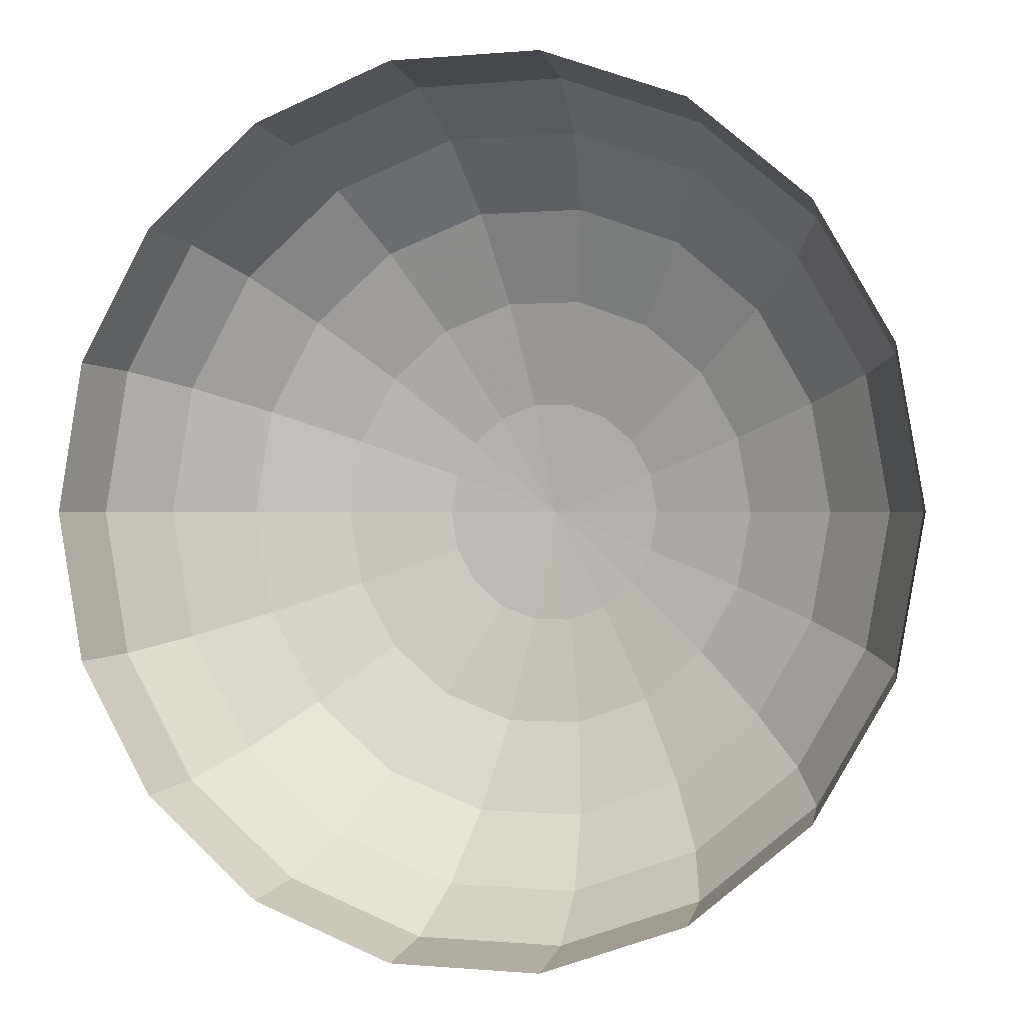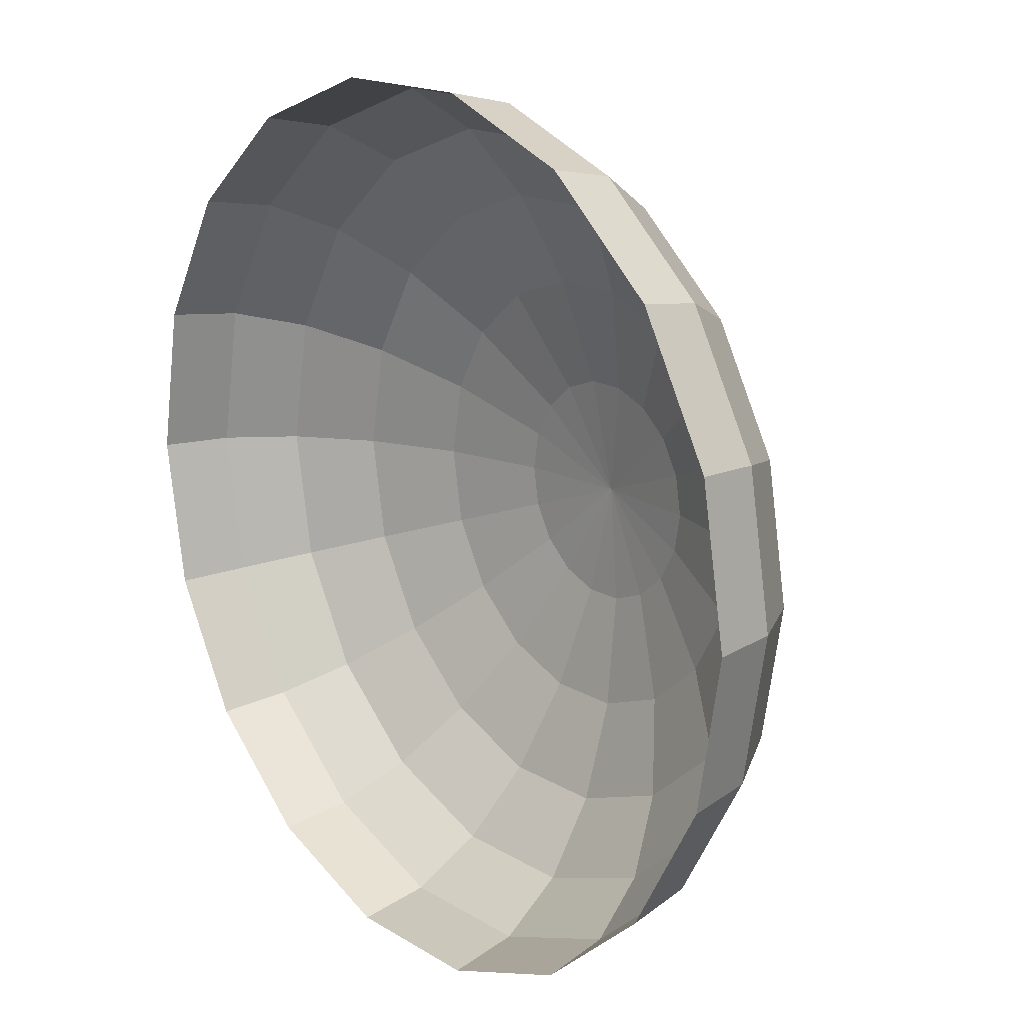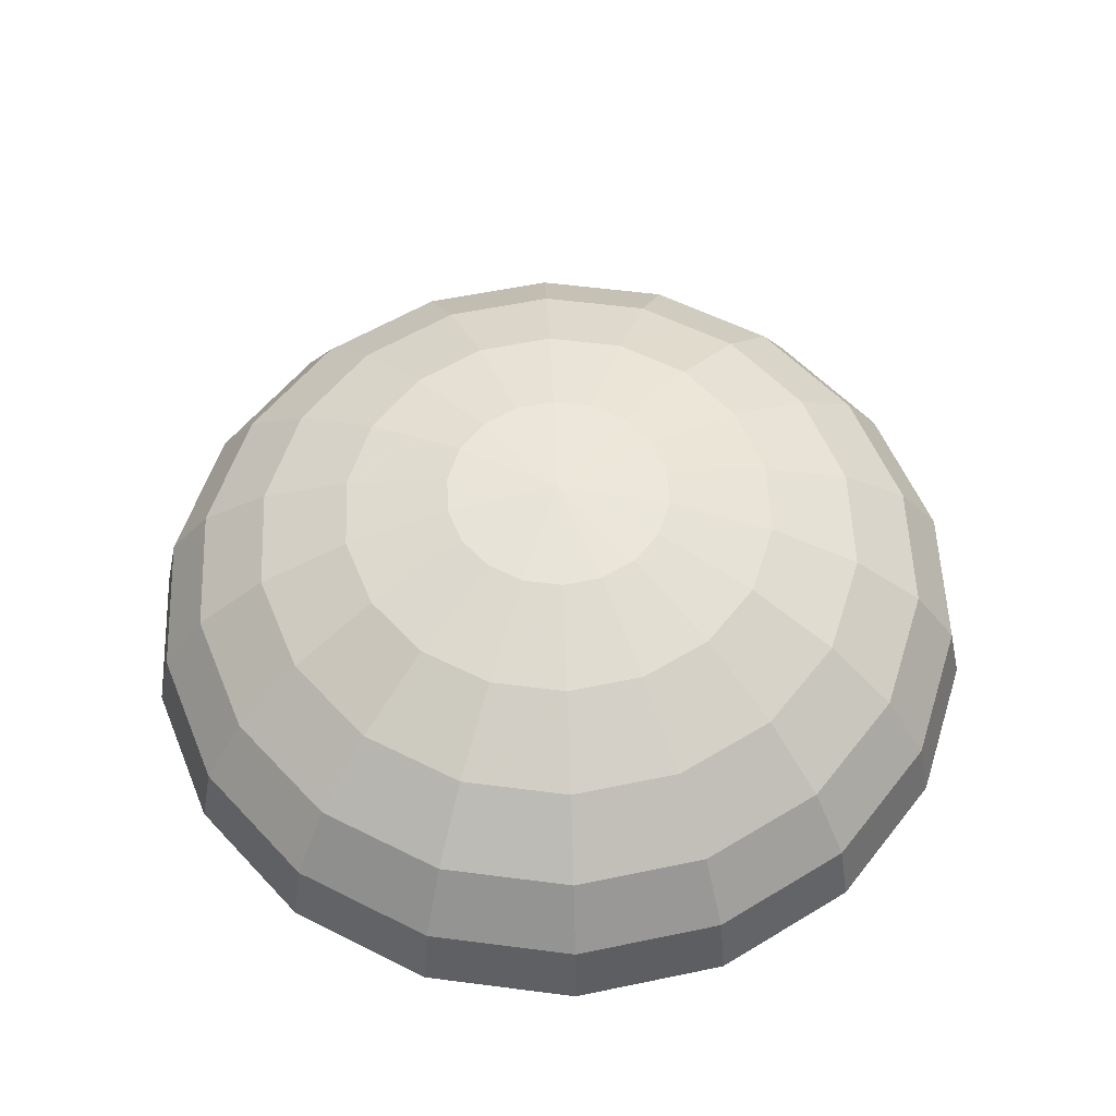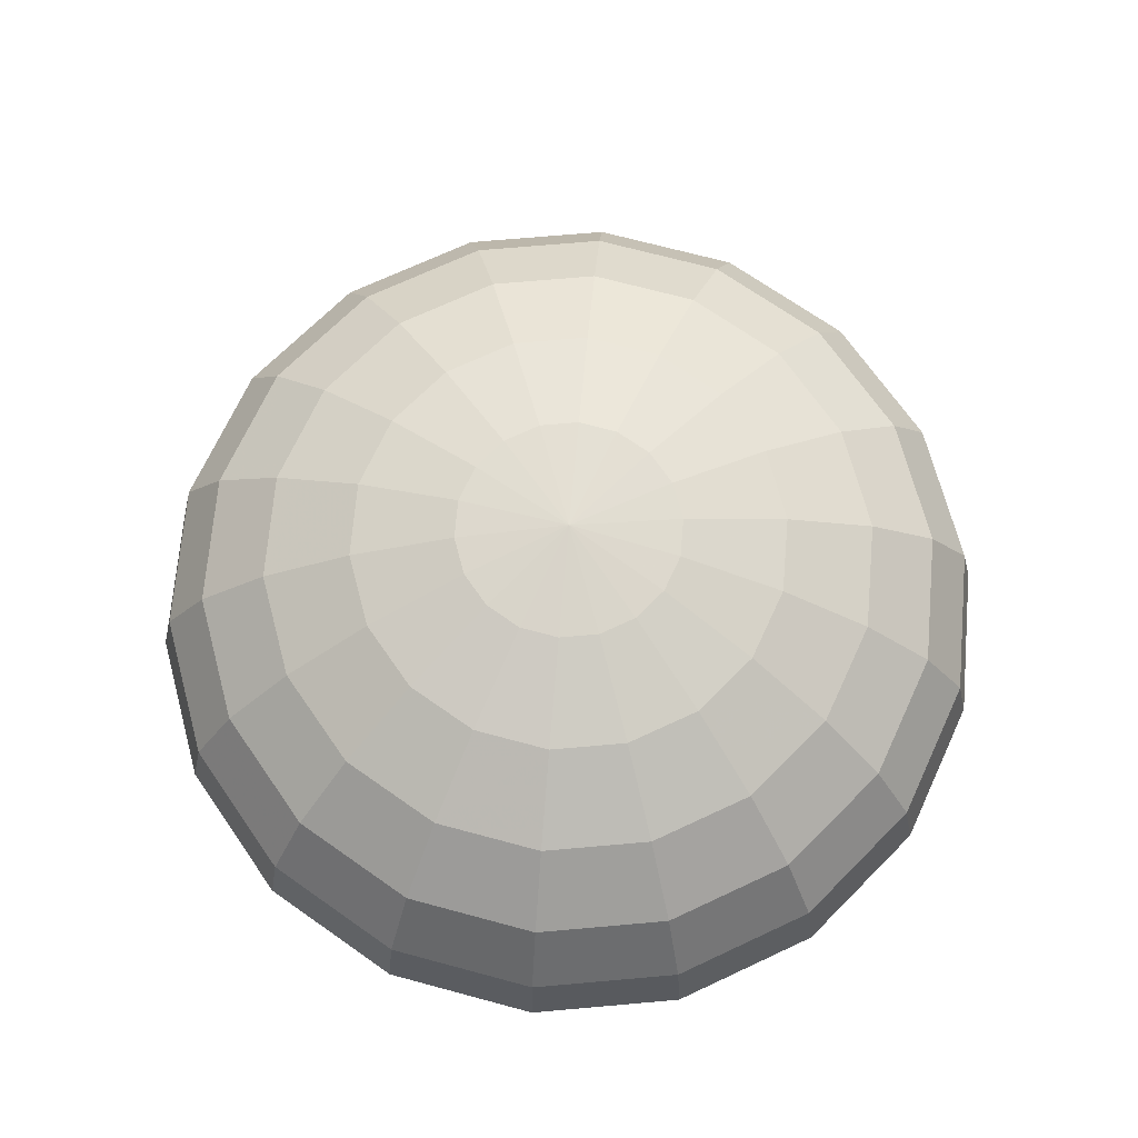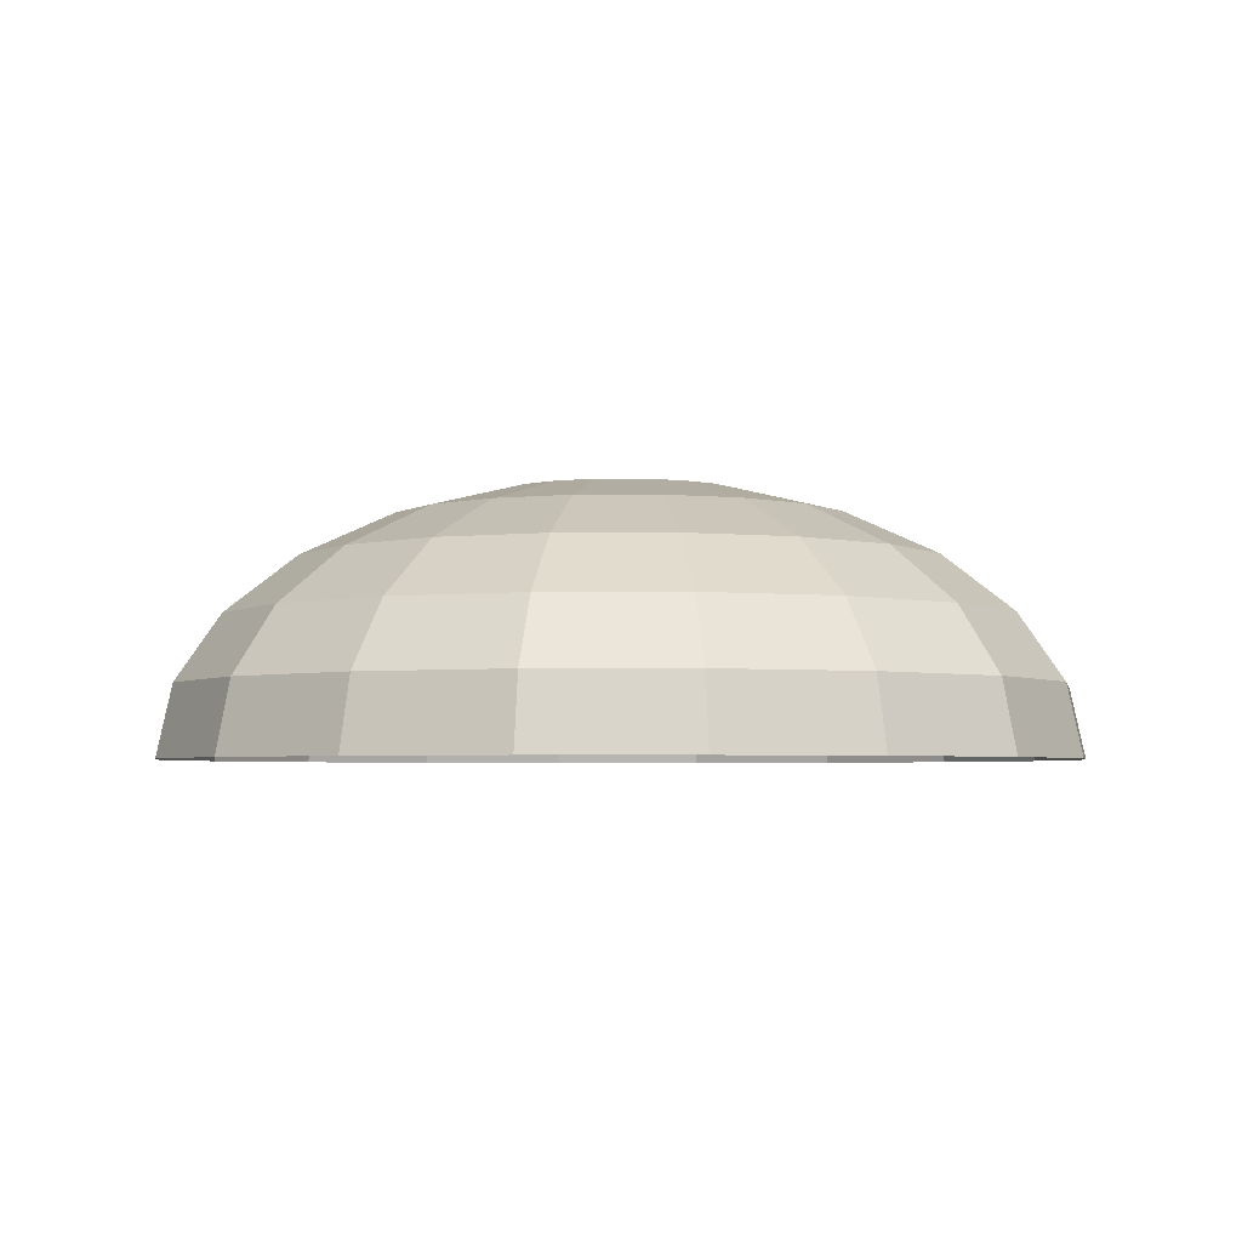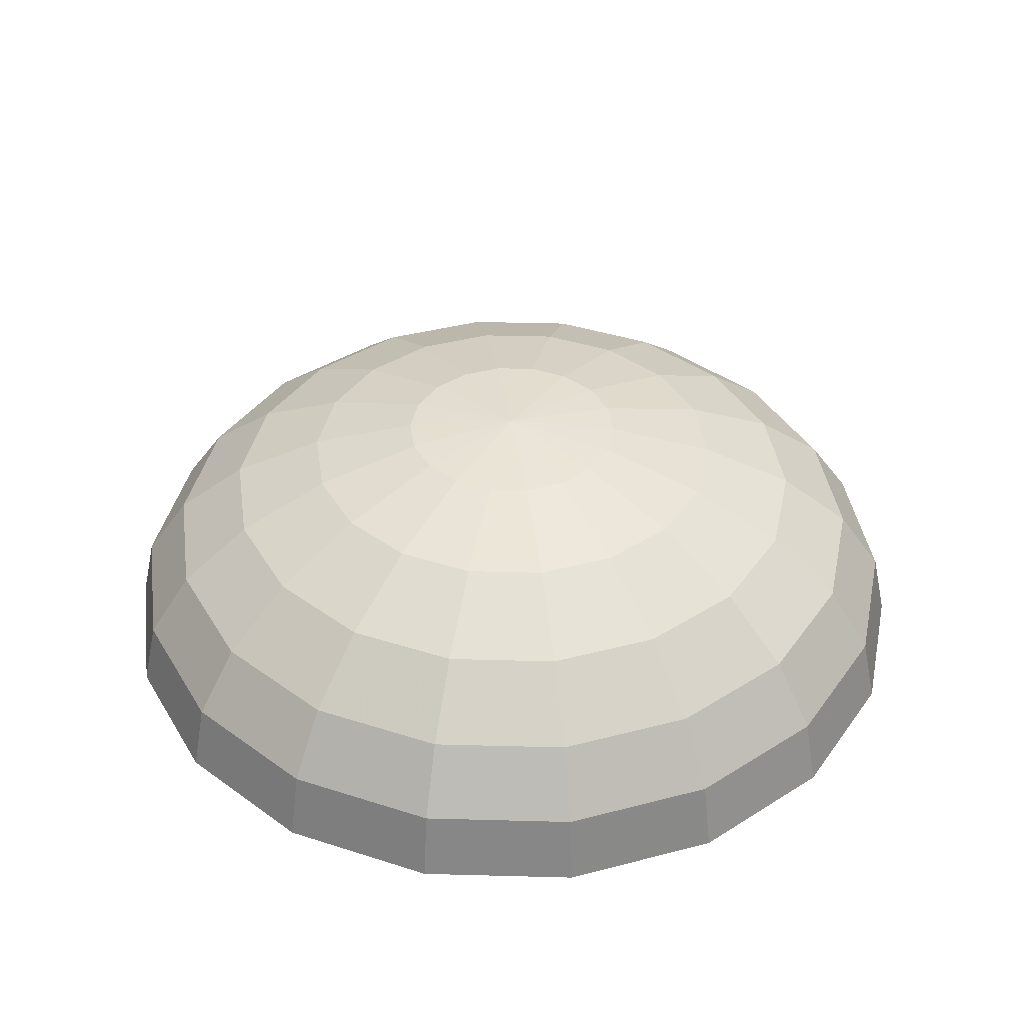
<metadata>
{"format":"obj","ext":"obj","renderer":"f3d","projection":"perspective","resolution":1024,"background":"white","views":[{"elev":-0.1,"azim":20.3,"up":"+Z"},{"elev":16.6,"azim":50.9,"up":"+Z"},{"elev":56.4,"azim":27.7,"up":"+Y"},{"elev":70.8,"azim":135.0,"up":"+Y"},{"elev":-3.6,"azim":141.0,"up":"+Y"},{"elev":39.4,"azim":41.9,"up":"+Y"}]}
</metadata>
<code>
g core_head
v  4  0  0
v  3.759  0  1.368
v  3.064  0  2.571
v  2  0  3.464
v  0.6946  0  3.939
v -0.6946  0  3.939
v -2  0  3.464
v -3.064  0  2.571
v -3.759  0  1.368
v -4  0  0
v -3.759  0 -1.368
v -3.064  0 -2.571
v -2  0 -3.464
v -0.6946  0 -3.939
v  0.6946  0 -3.939
v  2  0 -3.464
v  3.064  0 -2.571
v  3.759  0 -1.368
v  3.864  0.6212  0
v  3.631  0.6212  1.321
v  2.96  0.6212  2.483
v  1.932  0.6212  3.346
v  0.6709  0.6212  3.805
v -0.6709  0.6212  3.805
v -1.932  0.6212  3.346
v -2.96  0.6212  2.483
v -3.631  0.6212  1.321
v -3.864  0.6212  0
v -3.631  0.6212 -1.321
v -2.96  0.6212 -2.483
v -1.932  0.6212 -3.346
v -0.6709  0.6212 -3.805
v  0.6709  0.6212 -3.805
v  1.932  0.6212 -3.346
v  2.96  0.6212 -2.483
v  3.631  0.6212 -1.321
v  3.464  1.2  0
v  3.255  1.2  1.185
v  2.654  1.2  2.227
v  1.732  1.2  3
v  0.6015  1.2  3.412
v -0.6015  1.2  3.412
v -1.732  1.2  3
v -2.654  1.2  2.227
v -3.255  1.2  1.185
v -3.464  1.2  0
v -3.255  1.2 -1.185
v -2.654  1.2 -2.227
v -1.732  1.2 -3
v -0.6015  1.2 -3.412
v  0.6015  1.2 -3.412
v  1.732  1.2 -3
v  2.654  1.2 -2.227
v  3.255  1.2 -1.185
v  2.828  1.697  0
v  2.658  1.697  0.9674
v  2.167  1.697  1.818
v  1.414  1.697  2.45
v  0.4912  1.697  2.785
v -0.4912  1.697  2.785
v -1.414  1.697  2.45
v -2.167  1.697  1.818
v -2.658  1.697  0.9674
v -2.828  1.697  0
v -2.658  1.697 -0.9674
v -2.167  1.697 -1.818
v -1.414  1.697 -2.45
v -0.4912  1.697 -2.785
v  0.4912  1.697 -2.785
v  1.414  1.697 -2.45
v  2.167  1.697 -1.818
v  2.658  1.697 -0.9674
v  2  2.079  0
v  1.879  2.079  0.684
v  1.532  2.079  1.286
v  1  2.079  1.732
v  0.3473  2.079  1.97
v -0.3473  2.079  1.97
v -1  2.079  1.732
v -1.532  2.079  1.286
v -1.879  2.079  0.684
v -2  2.079  0
v -1.879  2.079 -0.684
v -1.532  2.079 -1.286
v -1  2.079 -1.732
v -0.3473  2.079 -1.97
v  0.3473  2.079 -1.97
v  1  2.079 -1.732
v  1.532  2.079 -1.286
v  1.879  2.079 -0.684
v  1.035  2.318  0
v  0.9728  2.318  0.3541
v  0.7931  2.318  0.6655
v  0.5176  2.318  0.8966
v  0.1798  2.318  1.02
v -0.1798  2.318  1.02
v -0.5176  2.318  0.8966
v -0.7931  2.318  0.6655
v -0.9728  2.318  0.3541
v -1.035  2.318  0
v -0.9728  2.318 -0.3541
v -0.7931  2.318 -0.6655
v -0.5176  2.318 -0.8966
v -0.1798  2.318 -1.02
v  0.1798  2.318 -1.02
v  0.5176  2.318 -0.8966
v  0.7931  2.318 -0.6655
v  0.9728  2.318 -0.3541
v  0  2.4  0
v  0  2.4  0
v  0  2.4  0
v  0  2.4  0
v  0  2.4  0
v -0  2.4  0
v -0  2.4  0
v -0  2.4  0
v -0  2.4  0
v -0  2.4  0
v -0  2.4 -0
v -0  2.4 -0
v -0  2.4 -0
v -0  2.4 -0
v  0  2.4 -0
v  0  2.4 -0
v  0  2.4 -0
v  0  2.4 -0
f 2 1 19
f 20 2 19
f 3 2 20
f 21 3 20
f 4 3 21
f 22 4 21
f 5 4 22
f 23 5 22
f 6 5 23
f 24 6 23
f 7 6 24
f 25 7 24
f 8 7 25
f 26 8 25
f 9 8 26
f 27 9 26
f 10 9 27
f 28 10 27
f 11 10 28
f 29 11 28
f 12 11 29
f 30 12 29
f 13 12 30
f 31 13 30
f 14 13 31
f 32 14 31
f 15 14 32
f 33 15 32
f 16 15 33
f 34 16 33
f 17 16 34
f 35 17 34
f 18 17 35
f 36 18 35
f 19 1 18
f 19 18 36
f 20 19 37
f 38 20 37
f 21 20 38
f 39 21 38
f 22 21 39
f 40 22 39
f 23 22 40
f 41 23 40
f 24 23 41
f 42 24 41
f 25 24 42
f 43 25 42
f 26 25 43
f 44 26 43
f 27 26 44
f 45 27 44
f 28 27 45
f 46 28 45
f 29 28 46
f 47 29 46
f 30 29 47
f 48 30 47
f 31 30 48
f 49 31 48
f 32 31 49
f 50 32 49
f 33 32 50
f 51 33 50
f 34 33 51
f 52 34 51
f 35 34 52
f 53 35 52
f 36 35 53
f 54 36 53
f 37 19 36
f 37 36 54
f 38 37 55
f 56 38 55
f 39 38 56
f 57 39 56
f 40 39 57
f 58 40 57
f 41 40 58
f 59 41 58
f 42 41 59
f 60 42 59
f 43 42 60
f 61 43 60
f 44 43 61
f 62 44 61
f 45 44 62
f 63 45 62
f 46 45 63
f 64 46 63
f 47 46 64
f 65 47 64
f 48 47 65
f 66 48 65
f 49 48 66
f 67 49 66
f 50 49 67
f 68 50 67
f 51 50 68
f 69 51 68
f 52 51 69
f 70 52 69
f 53 52 70
f 71 53 70
f 54 53 71
f 72 54 71
f 55 37 54
f 55 54 72
f 56 55 73
f 74 56 73
f 57 56 74
f 75 57 74
f 58 57 75
f 76 58 75
f 59 58 76
f 77 59 76
f 60 59 77
f 78 60 77
f 61 60 78
f 79 61 78
f 62 61 79
f 80 62 79
f 63 62 80
f 81 63 80
f 64 63 81
f 82 64 81
f 65 64 82
f 83 65 82
f 66 65 83
f 84 66 83
f 67 66 84
f 85 67 84
f 68 67 85
f 86 68 85
f 69 68 86
f 87 69 86
f 70 69 87
f 88 70 87
f 71 70 88
f 89 71 88
f 72 71 89
f 90 72 89
f 73 55 72
f 73 72 90
f 74 73 91
f 92 74 91
f 75 74 92
f 93 75 92
f 76 75 93
f 94 76 93
f 77 76 94
f 95 77 94
f 78 77 95
f 96 78 95
f 79 78 96
f 97 79 96
f 80 79 97
f 98 80 97
f 81 80 98
f 99 81 98
f 82 81 99
f 100 82 99
f 83 82 100
f 101 83 100
f 84 83 101
f 102 84 101
f 85 84 102
f 103 85 102
f 86 85 103
f 104 86 103
f 87 86 104
f 105 87 104
f 88 87 105
f 106 88 105
f 89 88 106
f 107 89 106
f 90 89 107
f 108 90 107
f 91 73 90
f 91 90 108
f 92 91 109
f 110 92 109
f 93 92 110
f 111 93 110
f 94 93 111
f 112 94 111
f 95 94 112
f 113 95 112
f 96 95 113
f 114 96 113
f 97 96 114
f 115 97 114
f 98 97 115
f 116 98 115
f 99 98 116
f 117 99 116
f 100 99 117
f 118 100 117
f 101 100 118
f 119 101 118
f 102 101 119
f 120 102 119
f 103 102 120
f 121 103 120
f 104 103 121
f 122 104 121
f 105 104 122
f 123 105 122
f 106 105 123
f 124 106 123
f 107 106 124
f 125 107 124
f 108 107 125
f 126 108 125
f 109 91 108
f 109 108 126

</code>
